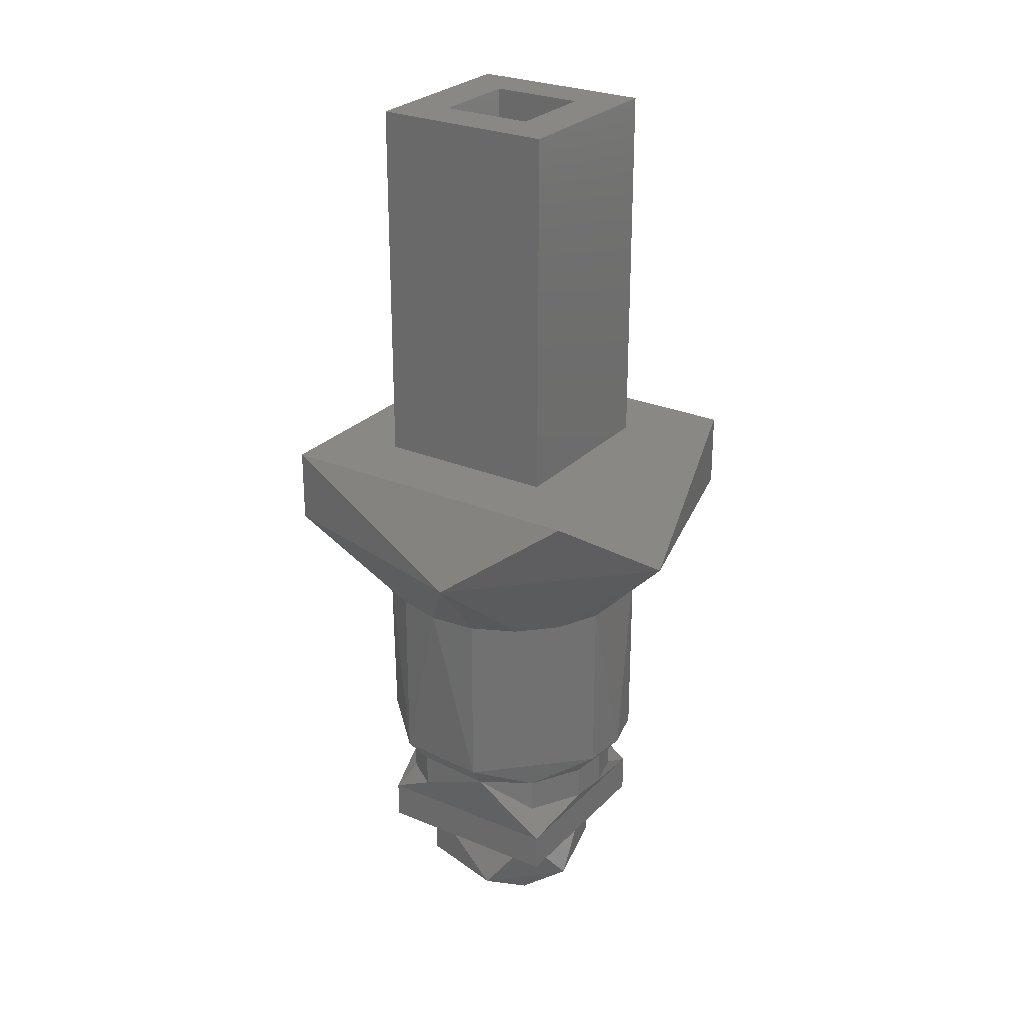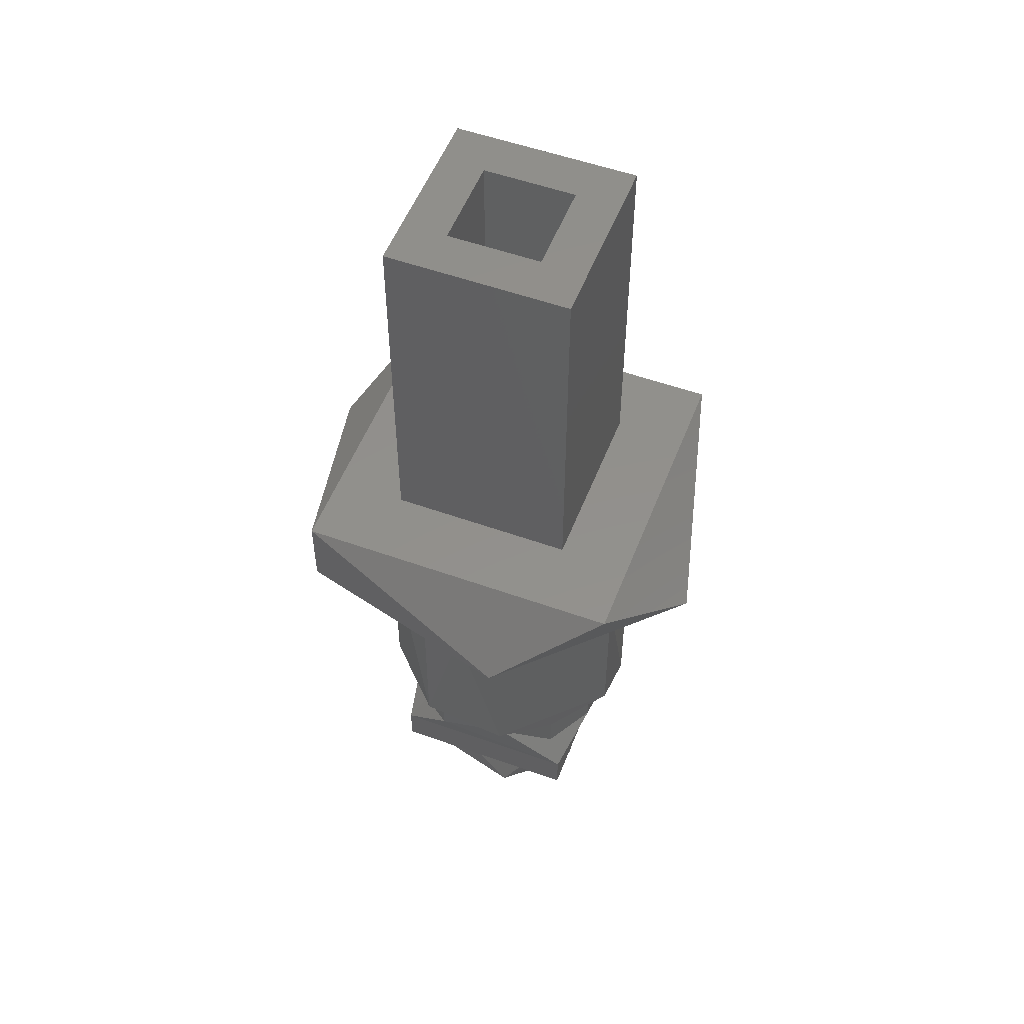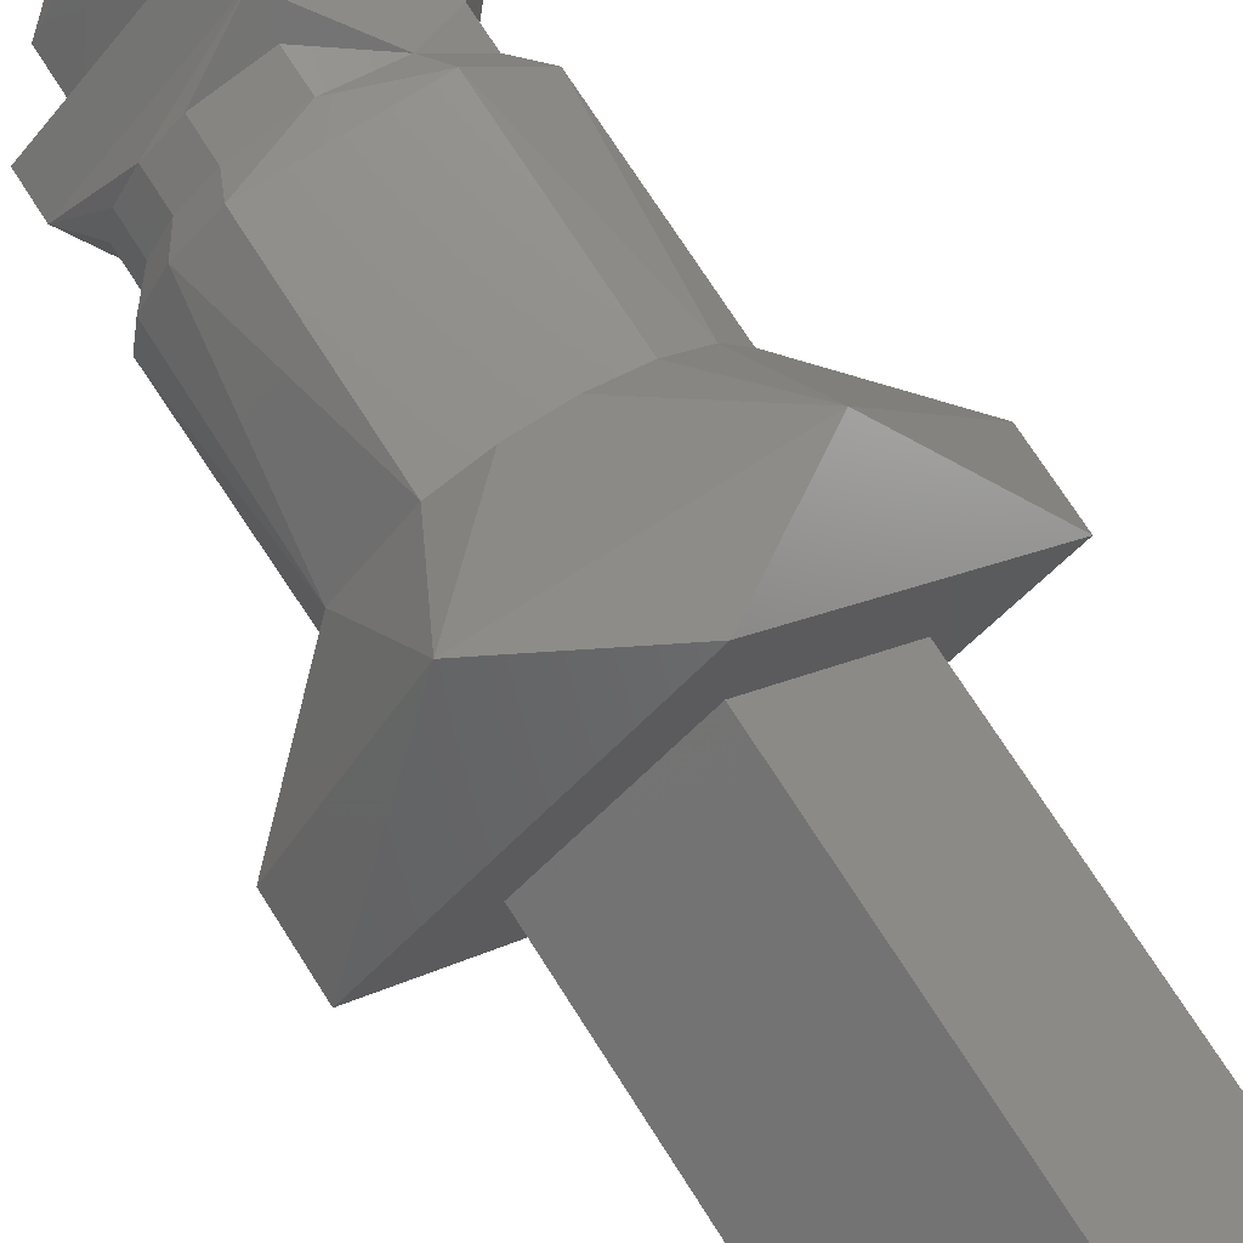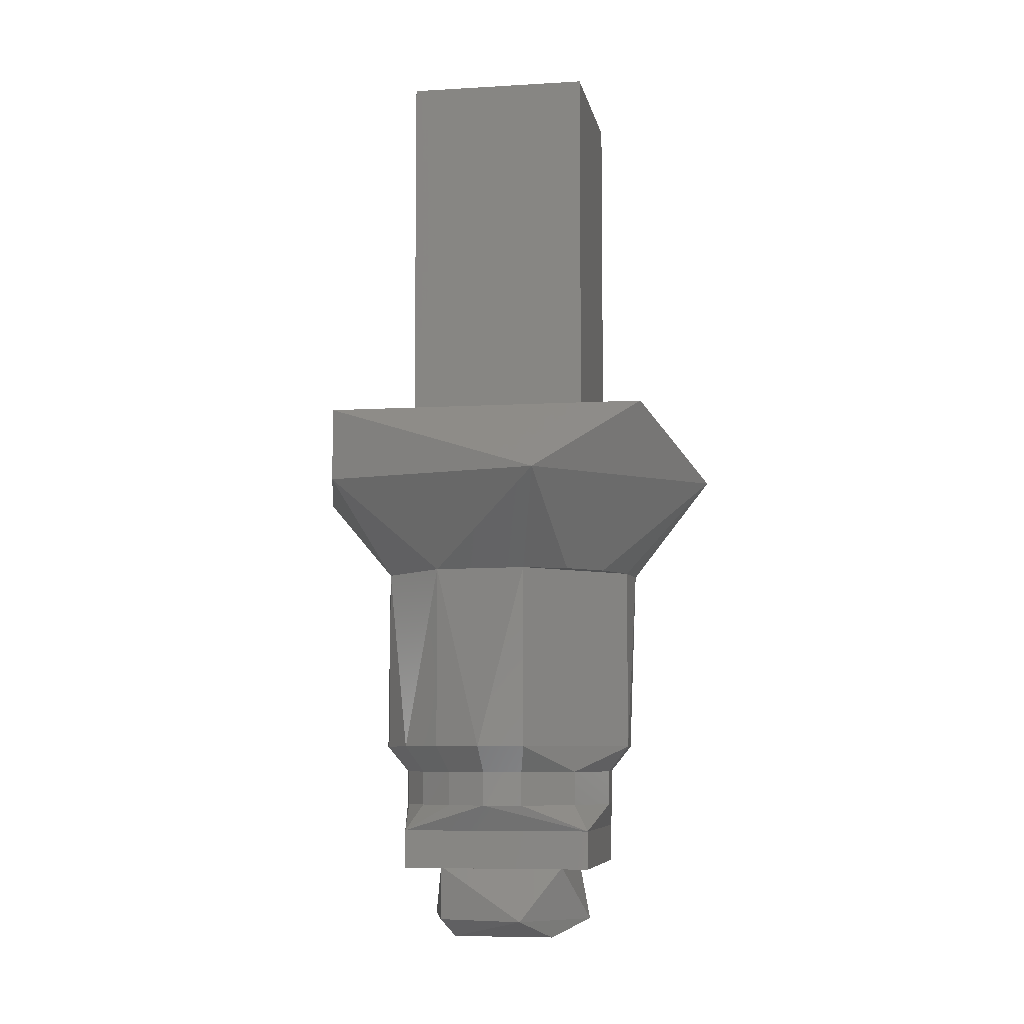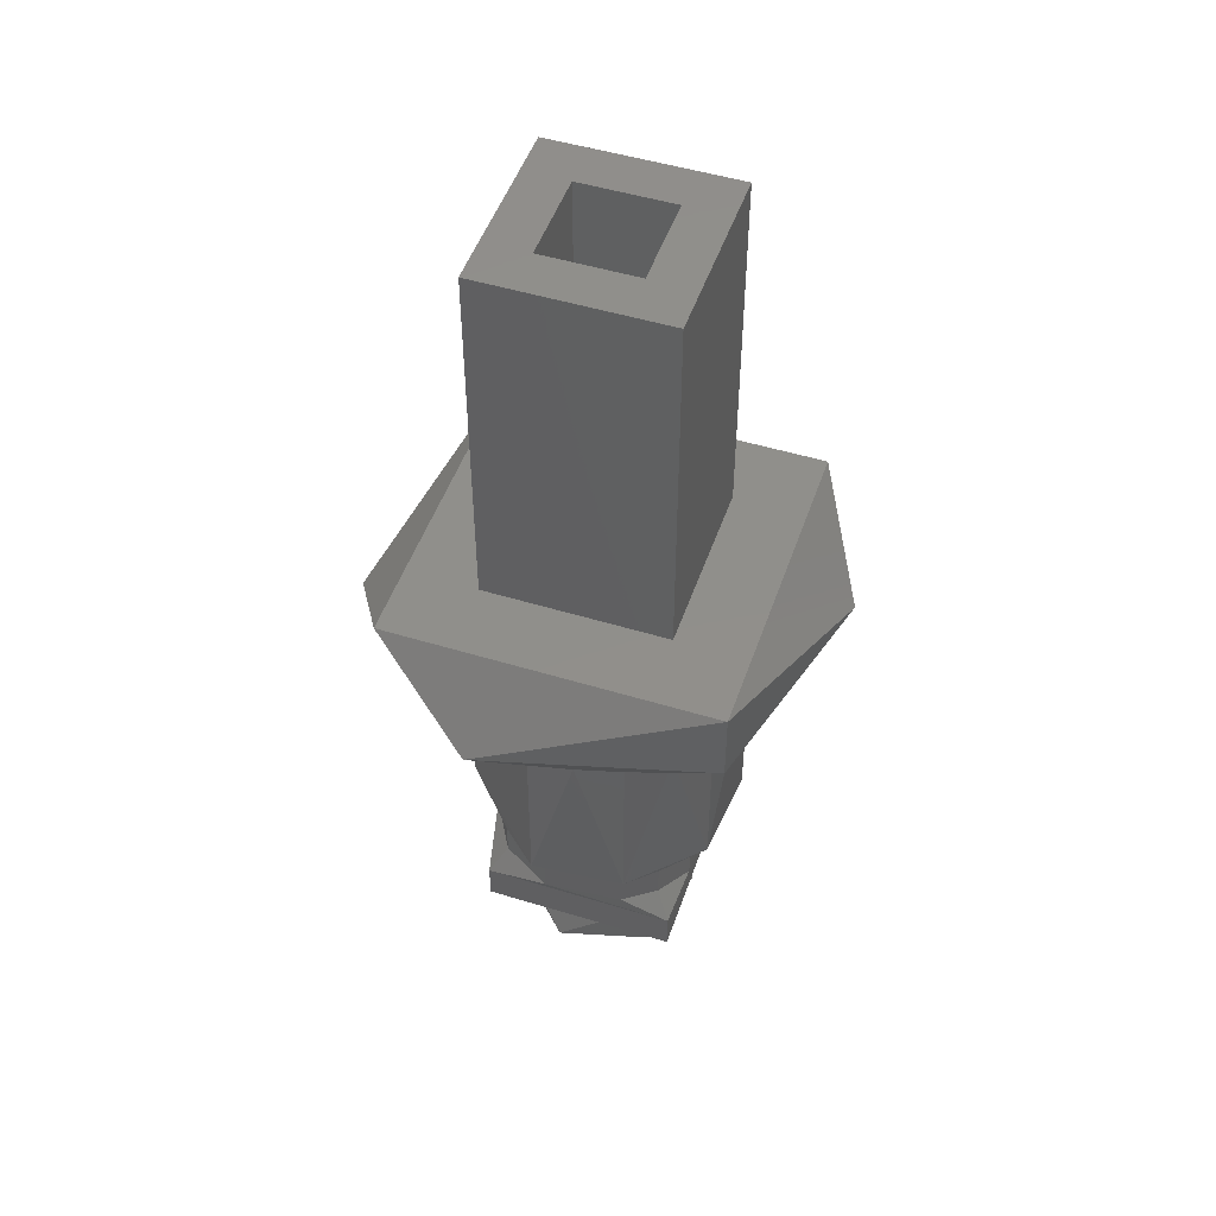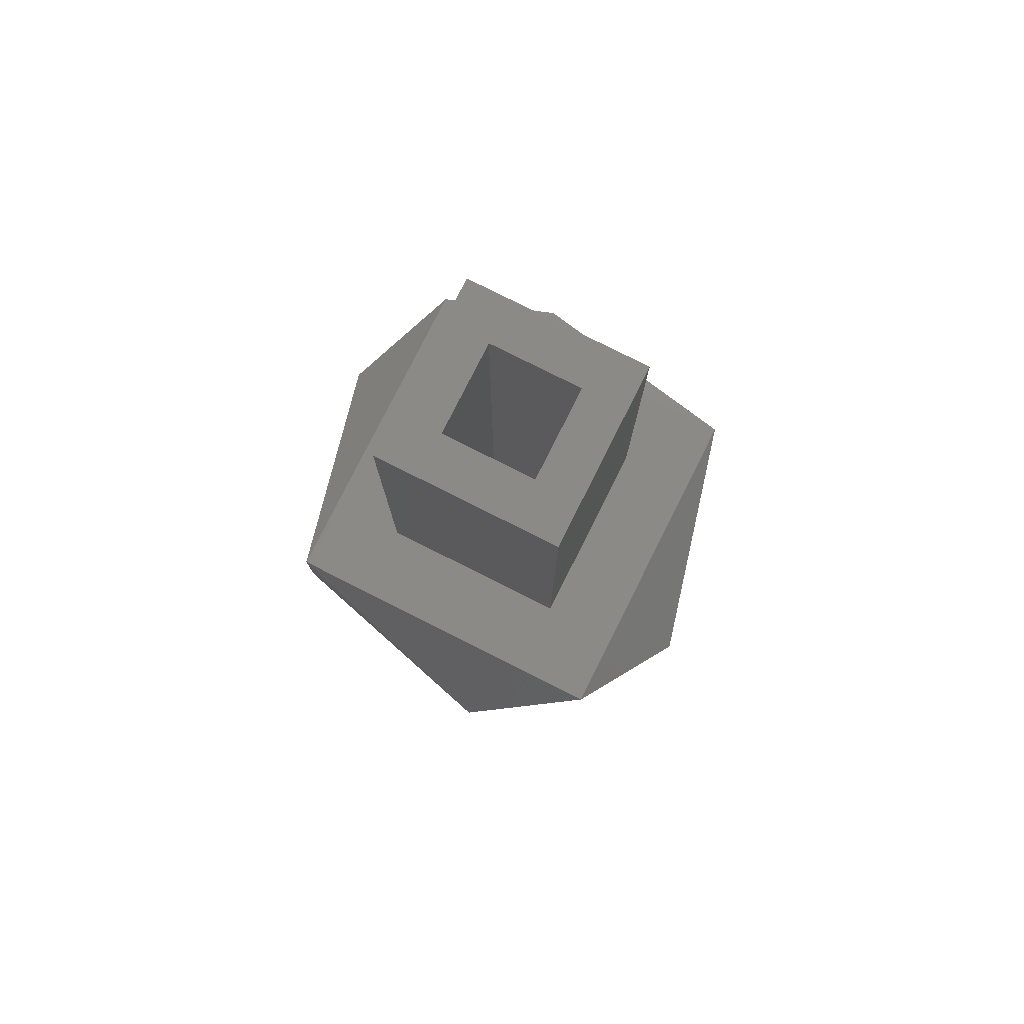
<metadata>
{"format":"stl","ext":"stl","renderer":"f3d","projection":"perspective","resolution":1024,"background":"white","views":[{"elev":26.6,"azim":-11.6,"up":"+Y"},{"elev":53.3,"azim":-24.0,"up":"+Y"},{"elev":73.4,"azim":147.4,"up":"+Z"},{"elev":-7.0,"azim":145.1,"up":"+Y"},{"elev":49.5,"azim":-116.3,"up":"+Y"},{"elev":78.8,"azim":161.7,"up":"+Y"}]}
</metadata>
<code>
# stl→obj: 101 verts, 202 faces
v -0.11 -0.325 0.8431
v -0.1065 -0.275 0.8396
v -0.1065 -0.325 0.8396
v -0.11 -0.275 0.8431
v -0.1135 -0.325 0.8396
v -0.1135 -0.275 0.8396
v -0.11 -0.325 0.836
v -0.11 -0.275 0.836
v -0.106 -0.325 0.8396
v -0.11 -0.325 0.8436
v -0.114 -0.325 0.8396
v -0.11 -0.325 0.8356
v -0.1125 -0.324 0.8439
v -0.115 -0.324 0.8396
v -0.1075 -0.324 0.8439
v -0.105 -0.324 0.8396
v -0.1075 -0.324 0.8352
v -0.1125 -0.324 0.8352
v -0.105 -0.321 0.8396
v -0.11 -0.321 0.8446
v -0.115 -0.321 0.8396
v -0.11 -0.321 0.8346
v -0.1026 -0.321 0.8396
v -0.11 -0.321 0.847
v -0.11 -0.321 0.8321
v -0.1174 -0.321 0.8396
v -0.1026 -0.3189 0.8396
v -0.11 -0.3189 0.847
v -0.1174 -0.3189 0.8396
v -0.11 -0.3189 0.8321
v -0.1041 -0.3174 0.8417
v -0.1038 -0.3174 0.8396
v -0.1041 -0.3156 0.8417
v -0.1026 -0.3141 0.8396
v -0.103 -0.3141 0.8421
v -0.1038 -0.3156 0.8396
v -0.1052 -0.3174 0.8436
v -0.1052 -0.3156 0.8436
v -0.1043 -0.3141 0.8444
v -0.1069 -0.3174 0.845
v -0.1069 -0.3156 0.845
v -0.1063 -0.3141 0.846
v -0.11 -0.3174 0.8458
v -0.11 -0.3156 0.8458
v -0.1137 -0.3141 0.846
v -0.1131 -0.3156 0.845
v -0.1159 -0.3174 0.8417
v -0.1159 -0.3156 0.8417
v -0.117 -0.3141 0.8421
v -0.1162 -0.3174 0.8396
v -0.1162 -0.3156 0.8396
v -0.117 -0.3141 0.837
v -0.1159 -0.3174 0.8374
v -0.1159 -0.3156 0.8374
v -0.1131 -0.3174 0.8342
v -0.1131 -0.3156 0.8342
v -0.1137 -0.3141 0.8331
v -0.11 -0.3174 0.8333
v -0.11 -0.3156 0.8333
v -0.1063 -0.3141 0.8331
v -0.1069 -0.3174 0.8342
v -0.1069 -0.3156 0.8342
v -0.1052 -0.3174 0.8356
v -0.1052 -0.3156 0.8356
v -0.1043 -0.3141 0.8348
v -0.1041 -0.3174 0.8374
v -0.1041 -0.3156 0.8374
v -0.103 -0.3141 0.837
v -0.1063 -0.304 0.846
v -0.1137 -0.304 0.846
v -0.1157 -0.304 0.8444
v -0.117 -0.304 0.8421
v -0.1174 -0.304 0.8396
v -0.117 -0.304 0.837
v -0.1157 -0.304 0.8348
v -0.1137 -0.304 0.8331
v -0.1063 -0.304 0.8331
v -0.103 -0.304 0.837
v -0.103 -0.304 0.8421
v -0.1113 -0.304 0.8322
v -0.1087 -0.304 0.8322
v -0.1225 -0.299 0.8396
v -0.1163 -0.299 0.8504
v -0.1113 -0.304 0.8469
v -0.1037 -0.299 0.8504
v -0.1087 -0.304 0.8469
v -0.0975 -0.299 0.8396
v -0.1037 -0.299 0.8287
v -0.1163 -0.299 0.8287
v -0.0975 -0.295 0.8396
v -0.11 -0.295 0.8521
v -0.1225 -0.295 0.8396
v -0.11 -0.295 0.8271
v -0.11 -0.295 0.8466
v -0.103 -0.295 0.8396
v -0.11 -0.295 0.8326
v -0.117 -0.295 0.8396
v -0.103 -0.275 0.8396
v -0.11 -0.275 0.8466
v -0.117 -0.275 0.8396
v -0.11 -0.275 0.8326
f 1 2 3
f 1 4 2
f 5 6 4
f 5 4 1
f 7 8 6
f 7 6 5
f 3 2 8
f 3 8 7
f 1 9 10
f 3 9 1
f 7 9 3
f 11 5 1
f 11 7 5
f 11 1 10
f 12 7 11
f 12 9 7
f 13 14 11
f 10 13 11
f 15 13 10
f 9 15 10
f 16 15 9
f 17 16 9
f 12 17 9
f 18 17 12
f 11 18 12
f 14 18 11
f 15 16 19
f 15 19 20
f 13 20 21
f 13 15 20
f 14 13 21
f 18 21 22
f 18 14 21
f 17 22 19
f 17 18 22
f 16 17 19
f 19 23 24
f 19 24 20
f 25 19 22
f 25 23 19
f 26 22 21
f 26 21 20
f 26 20 24
f 26 25 22
f 24 23 27
f 24 27 28
f 26 28 29
f 26 24 28
f 25 29 30
f 25 26 29
f 23 30 27
f 23 25 30
f 31 27 32
f 33 34 35
f 33 32 36
f 33 36 34
f 33 31 32
f 37 28 27
f 37 27 31
f 38 35 39
f 38 37 31
f 38 31 33
f 38 33 35
f 40 28 37
f 41 39 42
f 41 38 39
f 41 37 38
f 41 40 37
f 43 28 40
f 44 42 45
f 44 40 41
f 44 41 42
f 44 43 40
f 46 28 43
f 46 43 44
f 46 44 45
f 47 29 28
f 47 28 46
f 48 45 49
f 48 46 45
f 48 47 46
f 50 29 47
f 51 49 52
f 51 48 49
f 51 47 48
f 51 50 47
f 53 29 50
f 54 51 52
f 54 50 51
f 54 53 50
f 55 30 29
f 55 29 53
f 56 52 57
f 56 54 52
f 56 53 54
f 56 55 53
f 58 30 55
f 59 57 60
f 59 56 57
f 59 55 56
f 59 58 55
f 61 30 58
f 62 59 60
f 62 58 59
f 62 61 58
f 63 27 30
f 63 30 61
f 64 63 61
f 64 60 65
f 64 62 60
f 64 61 62
f 66 32 27
f 66 27 63
f 67 36 32
f 67 34 36
f 67 65 68
f 67 68 34
f 67 66 63
f 67 63 64
f 67 32 66
f 67 64 65
f 45 69 70
f 45 42 69
f 45 70 71
f 49 72 73
f 49 71 72
f 49 45 71
f 52 74 75
f 52 73 74
f 52 49 73
f 57 75 76
f 57 52 75
f 65 77 78
f 65 60 77
f 68 65 78
f 34 78 79
f 34 68 78
f 35 34 79
f 39 79 69
f 39 35 79
f 42 39 69
f 76 60 57
f 76 77 60
f 76 80 77
f 80 81 77
f 82 73 72
f 82 72 71
f 83 71 70
f 83 70 84
f 83 82 71
f 85 86 69
f 85 84 86
f 85 69 79
f 85 83 84
f 87 79 78
f 87 85 79
f 88 78 77
f 88 77 81
f 88 87 78
f 89 80 76
f 89 81 80
f 89 76 75
f 89 88 81
f 82 75 74
f 82 74 73
f 82 89 75
f 69 86 70
f 86 84 70
f 85 87 90
f 85 90 91
f 83 91 92
f 83 85 91
f 82 83 92
f 89 92 93
f 89 82 92
f 88 93 90
f 88 89 93
f 87 88 90
f 94 91 90
f 95 94 90
f 96 95 90
f 92 94 97
f 92 97 96
f 92 91 94
f 93 92 96
f 93 96 90
f 94 95 98
f 94 98 99
f 97 99 100
f 97 94 99
f 96 100 101
f 96 97 100
f 95 101 98
f 95 96 101
f 2 99 98
f 2 4 99
f 101 8 2
f 101 2 98
f 100 6 8
f 100 4 6
f 100 99 4
f 100 8 101

</code>
